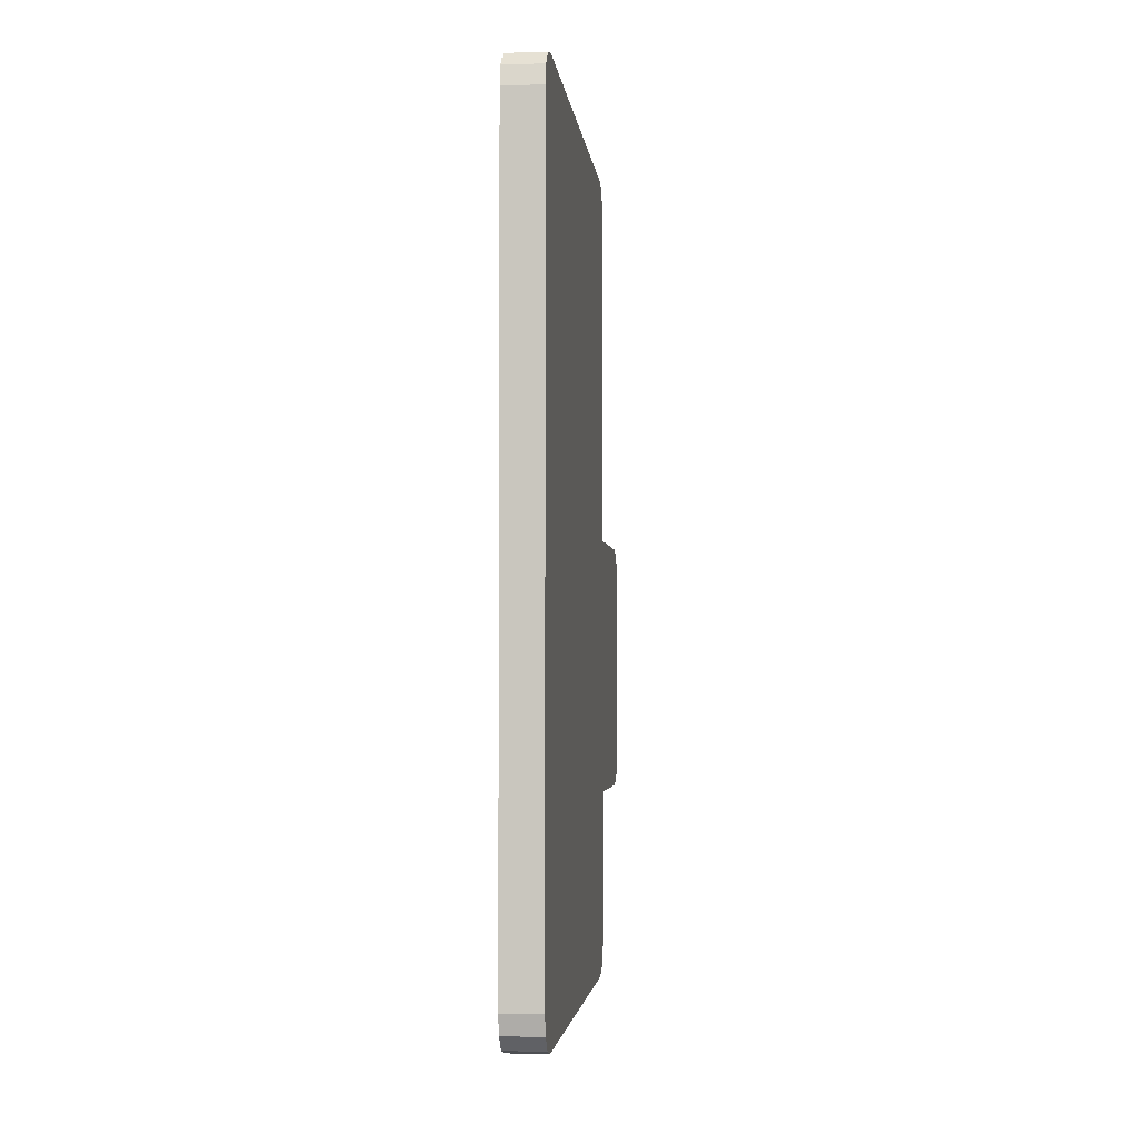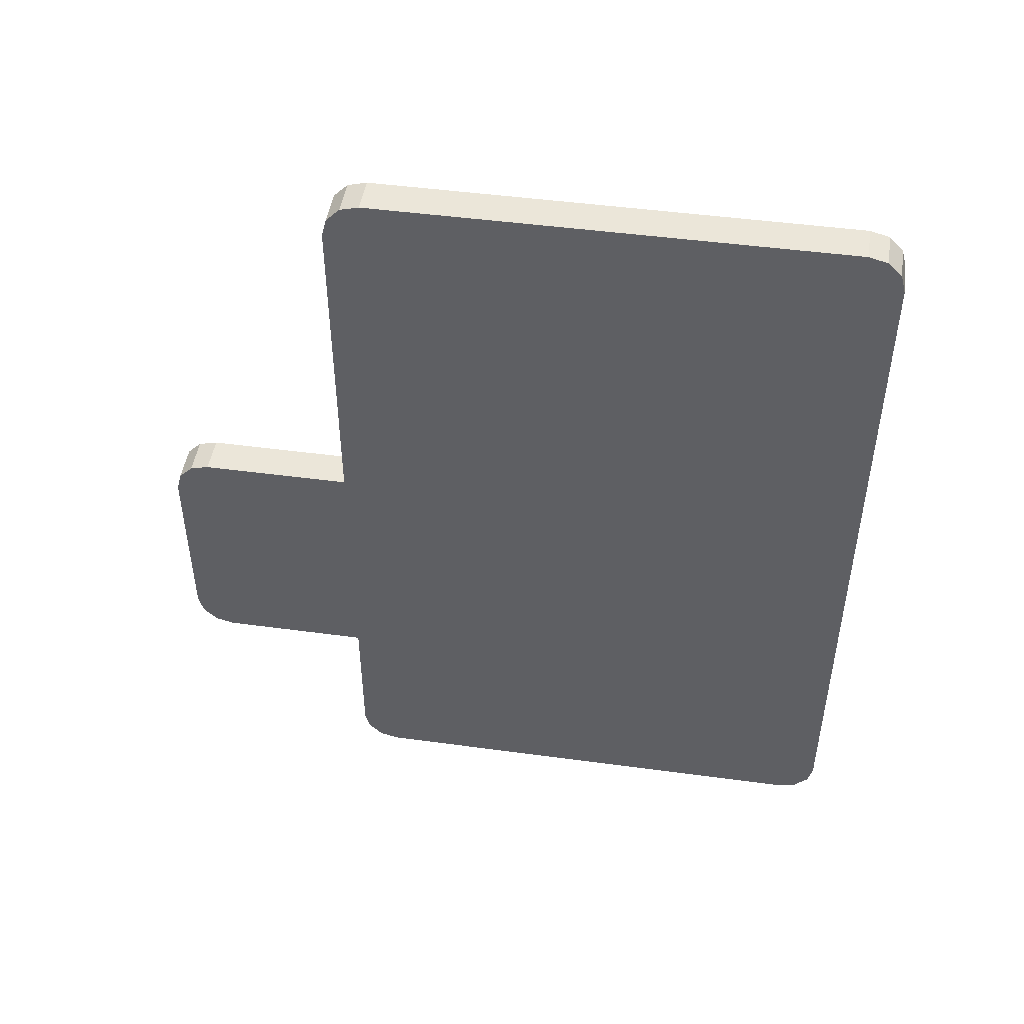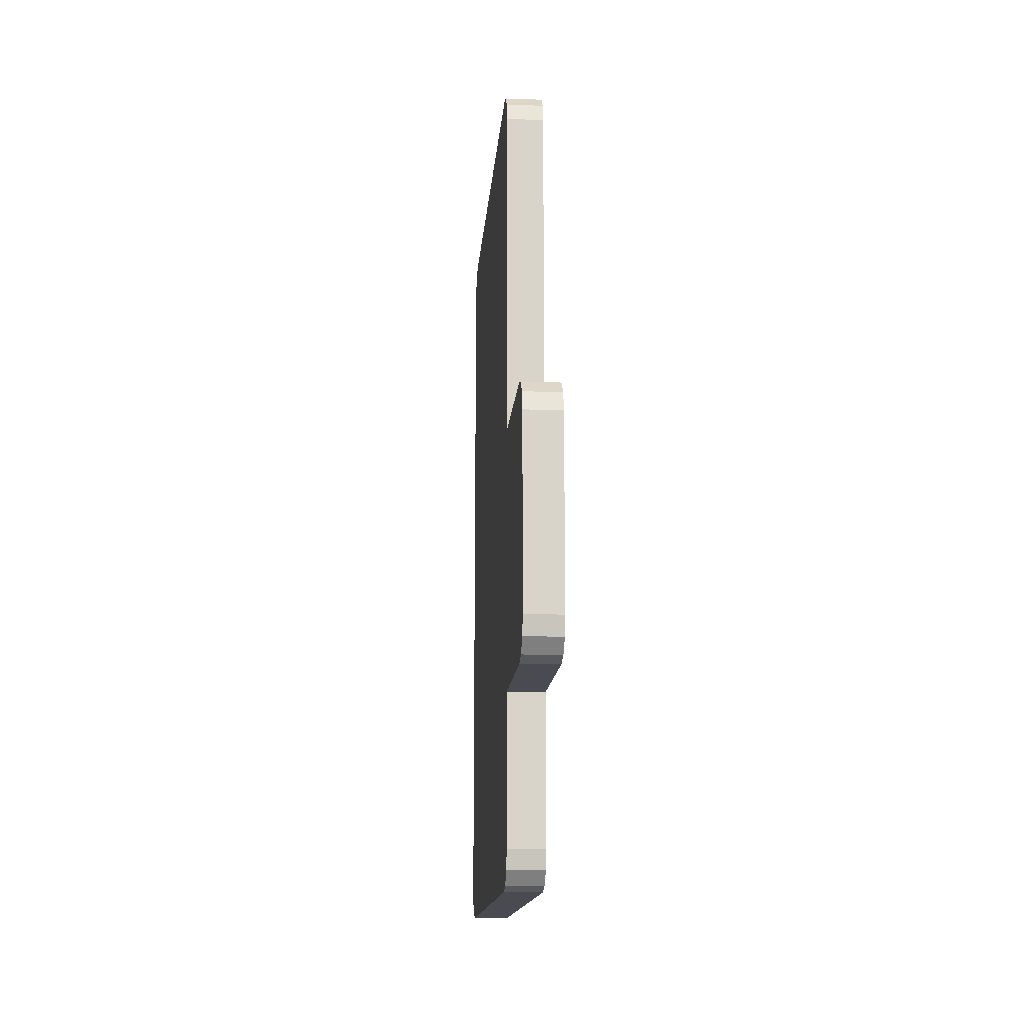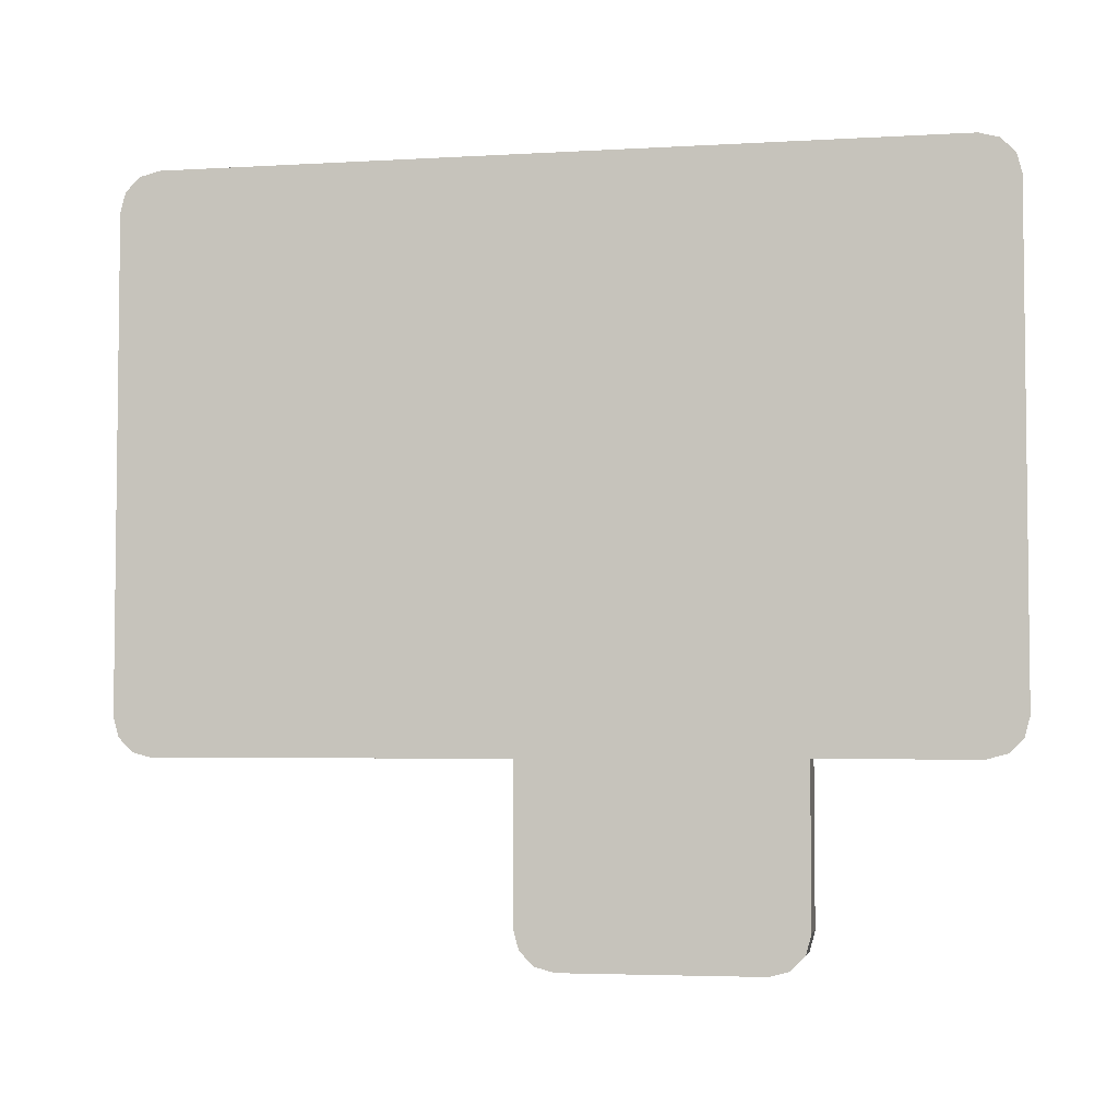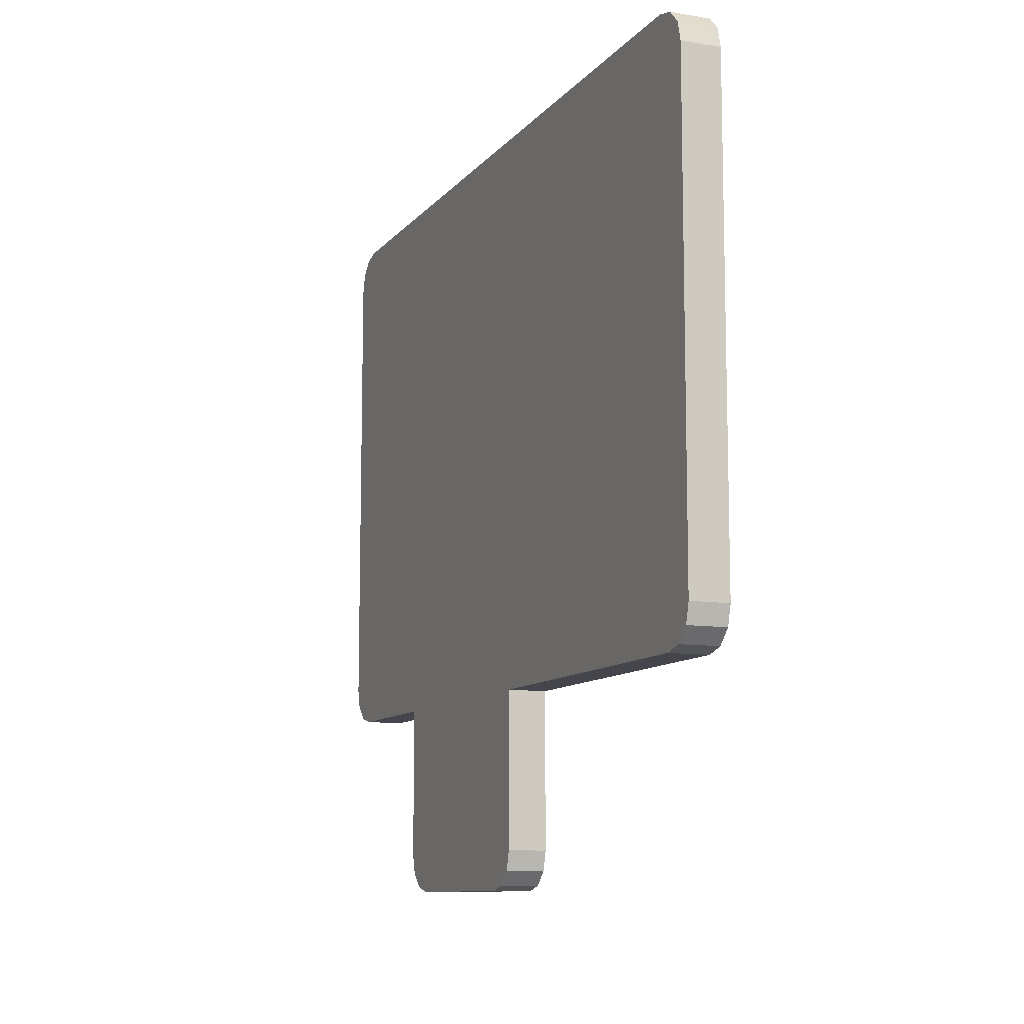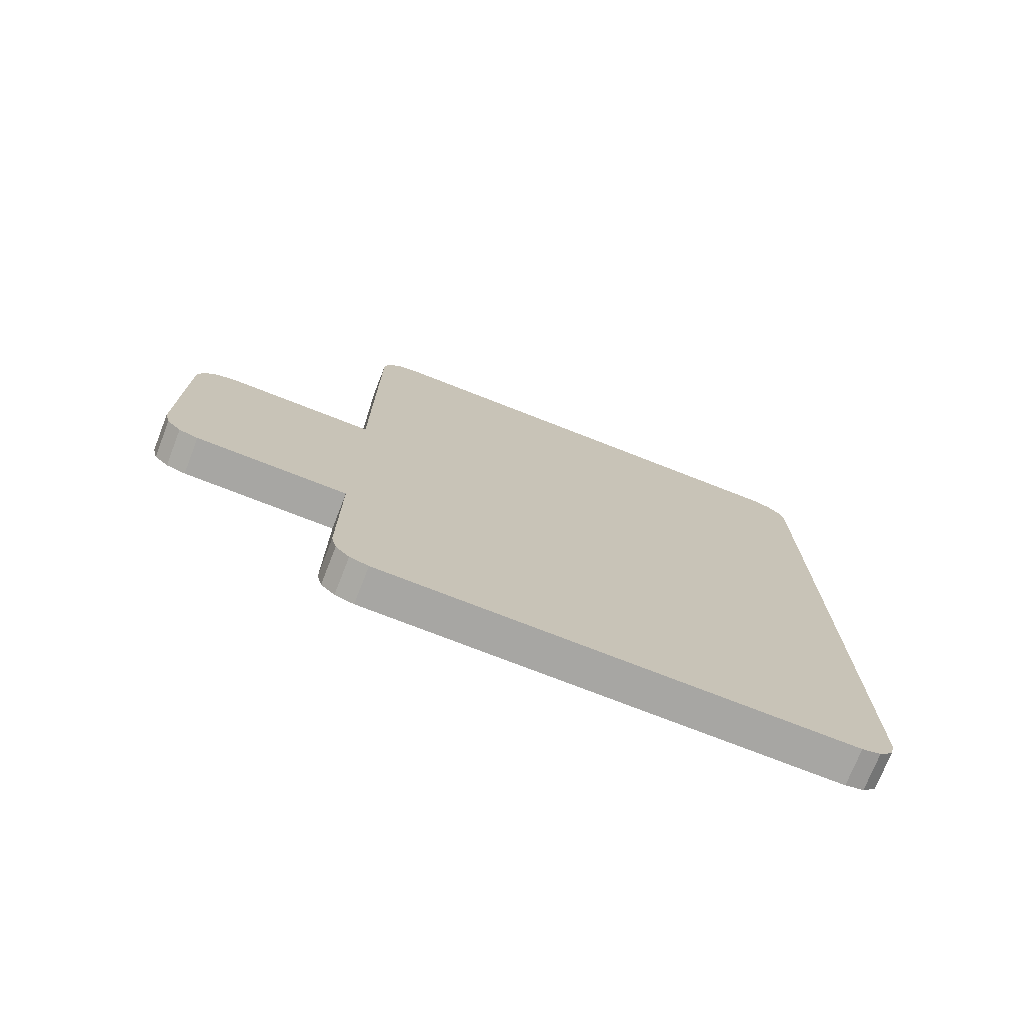
<metadata>
{"format":"obj","ext":"obj","renderer":"f3d","projection":"perspective","resolution":1024,"background":"white","views":[{"elev":-3.0,"azim":5.8,"up":"+Y"},{"elev":47.3,"azim":-81.3,"up":"+Y"},{"elev":-14.6,"azim":175.6,"up":"+Y"},{"elev":-4.2,"azim":-79.1,"up":"+Z"},{"elev":-10.1,"azim":157.6,"up":"+Z"},{"elev":-74.1,"azim":-111.4,"up":"+Y"}]}
</metadata>
<code>
v 0 22 -2
v 2 40 -2
v 2 22 -2
v 2 40 -2
v 0 22 -2
v 0 40 -2
v 0 0 -2
v 2 8 -2
v 2 0 -2
v 2 8 -2
v 0 0 -2
v 0 8 -2
v 0 20 -12
v 0 22 -10
v 0 21.73 -11
v 0 40 -2
v 0 42 0
v 0 41.73 -1
v 0 22 -2
v 0 42 0
v 0 40 -2
v 0 40 -2
v 0 41.73 -1
v 0 41 -1.732
v 0 42 0
v 0 22 -2
v 0 42 25
v 0 42 25
v 0 40 27
v 0 41.73 26
v 0 41.73 26
v 0 40 27
v 0 41 26.73
v 0 42 25
v 0 22 -2
v 0 40 27
v 0 20 -12
v 0 21.73 -11
v 0 21 -11.73
v 0 22 -10
v 0 20 -12
v 0 22 -2
v 0 10 -12
v 0 22 -2
v 0 20 -12
v 0 8 -2
v 0 22 -2
v 0 10 -12
v 0 8 -10
v 0 10 -12
v 0 9 -11.73
v 0 8 -10
v 0 9 -11.73
v 0 8.268 -11
v 0 10 -12
v 0 8 -10
v 0 8 -2
v 0 0 27
v 0 22 -2
v 0 8 -2
v 0 -2 0
v 0 8 -2
v 0 0 -2
v 0 22 -2
v 0 0 27
v 0 40 27
v 0 -2 0
v 0 0 -2
v 0 -1 -1.732
v 0 -2 25
v 0 8 -2
v 0 -2 0
v 0 -2 0
v 0 -1 -1.732
v 0 -1.732 -1
v 0 8 -2
v 0 -2 25
v 0 0 27
v 0 0 27
v 0 -2 25
v 0 -1 26.73
v 0 -1 26.73
v 0 -2 25
v 0 -1.732 26
v 0 -2 25
v 2 -1.732 26
v 0 -1.732 26
v 2 -1.732 26
v 0 -2 25
v 2 -2 25
v 0 0 27
v 2 -1 26.73
v 2 0 27
v 2 -1 26.73
v 0 0 27
v 0 -1 26.73
v 0 -2 0
v 2 -2 25
v 0 -2 25
v 2 -2 25
v 0 -2 0
v 2 -2 0
v 2 40 27
v 2 42 25
v 2 41.73 26
v 2 22 -2
v 2 42 25
v 2 40 27
v 2 40 27
v 2 41.73 26
v 2 41 26.73
v 2 42 25
v 2 22 -2
v 2 42 0
v 2 42 0
v 2 40 -2
v 2 41.73 -1
v 2 41.73 -1
v 2 40 -2
v 2 41 -1.732
v 2 42 0
v 2 22 -2
v 2 40 -2
v 2 20 -12
v 2 22 -10
v 2 22 -2
v 2 22 -10
v 2 20 -12
v 2 21.73 -11
v 2 21.73 -11
v 2 20 -12
v 2 21 -11.73
v 2 22 -2
v 2 10 -12
v 2 20 -12
v 2 0 27
v 2 22 -2
v 2 40 27
v 2 22 -2
v 2 8 -2
v 2 10 -12
v 2 8 -10
v 2 10 -12
v 2 8 -2
v 2 10 -12
v 2 8 -10
v 2 9 -11.73
v 2 22 -2
v 2 0 27
v 2 8 -2
v 2 -2 25
v 2 8 -2
v 2 0 27
v 2 -2 25
v 2 0 27
v 2 -1 26.73
v 2 -2 0
v 2 8 -2
v 2 -2 25
v 2 -2 25
v 2 -1 26.73
v 2 -1.732 26
v 2 8 -2
v 2 -2 0
v 2 0 -2
v 2 0 -2
v 2 -2 0
v 2 -1 -1.732
v 2 -1 -1.732
v 2 -2 0
v 2 -1.732 -1
v 2 9 -11.73
v 2 8 -10
v 2 8.268 -11
v 0 -1 -1.732
v 2 0 -2
v 2 -1 -1.732
v 2 0 -2
v 0 -1 -1.732
v 0 0 -2
v 0 40 27
v 2 0 27
v 2 40 27
v 2 0 27
v 0 40 27
v 0 0 27
v 0 -1.732 26
v 2 -1 26.73
v 0 -1 26.73
v 2 -1 26.73
v 0 -1.732 26
v 2 -1.732 26
v 0 -1.732 -1
v 2 -2 0
v 0 -2 0
v 2 -2 0
v 0 -1.732 -1
v 2 -1.732 -1
v 0 -1 -1.732
v 2 -1.732 -1
v 0 -1.732 -1
v 2 -1.732 -1
v 0 -1 -1.732
v 2 -1 -1.732
v 2 41 -1.732
v 0 41.73 -1
v 2 41.73 -1
v 0 41.73 -1
v 2 41 -1.732
v 0 41 -1.732
v 0 40 -2
v 2 41 -1.732
v 2 40 -2
v 2 41 -1.732
v 0 40 -2
v 0 41 -1.732
v 0 41 26.73
v 2 40 27
v 2 41 26.73
v 2 40 27
v 0 41 26.73
v 0 40 27
v 2 42 0
v 0 42 25
v 2 42 25
v 0 42 25
v 2 42 0
v 0 42 0
v 2 41.73 -1
v 0 42 0
v 2 42 0
v 0 42 0
v 2 41.73 -1
v 0 41.73 -1
v 2 41.73 26
v 0 41 26.73
v 2 41 26.73
v 0 41 26.73
v 2 41.73 26
v 0 41.73 26
v 2 42 25
v 0 41.73 26
v 2 41.73 26
v 0 41.73 26
v 2 42 25
v 0 42 25
v 0 10 -12
v 2 20 -12
v 2 10 -12
v 2 20 -12
v 0 10 -12
v 0 20 -12
v 0 9 -11.73
v 2 8.268 -11
v 0 8.268 -11
v 2 8.268 -11
v 0 9 -11.73
v 2 9 -11.73
v 2 21 -11.73
v 0 21.73 -11
v 2 21.73 -11
v 0 21.73 -11
v 2 21 -11.73
v 0 21 -11.73
v 0 8.268 -11
v 2 8 -10
v 0 8 -10
v 2 8 -10
v 0 8.268 -11
v 2 8.268 -11
v 0 9 -11.73
v 2 10 -12
v 2 9 -11.73
v 2 10 -12
v 0 9 -11.73
v 0 10 -12
v 0 8 -10
v 2 8 -2
v 0 8 -2
v 2 8 -2
v 0 8 -10
v 2 8 -10
v 0 20 -12
v 2 21 -11.73
v 2 20 -12
v 2 21 -11.73
v 0 20 -12
v 0 21 -11.73
v 2 21.73 -11
v 0 22 -10
v 2 22 -10
v 0 22 -10
v 2 21.73 -11
v 0 21.73 -11
v 2 22 -10
v 0 22 -2
v 2 22 -2
v 0 22 -2
v 2 22 -10
v 0 22 -10
g OpenSCAD_Model
f 1 2 3
f 4 5 6
f 7 8 9
f 10 11 12
f 13 14 15
f 16 17 18
f 19 20 21
f 22 23 24
f 25 26 27
f 28 29 30
f 31 32 33
f 34 35 36
f 37 38 39
f 40 41 42
f 43 44 45
f 46 47 48
f 49 50 51
f 52 53 54
f 55 56 57
f 58 59 60
f 61 62 63
f 64 65 66
f 67 68 69
f 70 71 72
f 73 74 75
f 76 77 78
f 79 80 81
f 82 83 84
f 85 86 87
f 88 89 90
f 91 92 93
f 94 95 96
f 97 98 99
f 100 101 102
f 103 104 105
f 106 107 108
f 109 110 111
f 112 113 114
f 115 116 117
f 118 119 120
f 121 122 123
f 124 125 126
f 127 128 129
f 130 131 132
f 133 134 135
f 136 137 138
f 139 140 141
f 142 143 144
f 145 146 147
f 148 149 150
f 151 152 153
f 154 155 156
f 157 158 159
f 160 161 162
f 163 164 165
f 166 167 168
f 169 170 171
f 172 173 174
f 175 176 177
f 178 179 180
f 181 182 183
f 184 185 186
f 187 188 189
f 190 191 192
f 193 194 195
f 196 197 198
f 199 200 201
f 202 203 204
f 205 206 207
f 208 209 210
f 211 212 213
f 214 215 216
f 217 218 219
f 220 221 222
f 223 224 225
f 226 227 228
f 229 230 231
f 232 233 234
f 235 236 237
f 238 239 240
f 241 242 243
f 244 245 246
f 247 248 249
f 250 251 252
f 253 254 255
f 256 257 258
f 259 260 261
f 262 263 264
f 265 266 267
f 268 269 270
f 271 272 273
f 274 275 276
f 277 278 279
f 280 281 282
f 283 284 285
f 286 287 288
f 289 290 291
f 292 293 294
f 295 296 297
f 298 299 300

</code>
